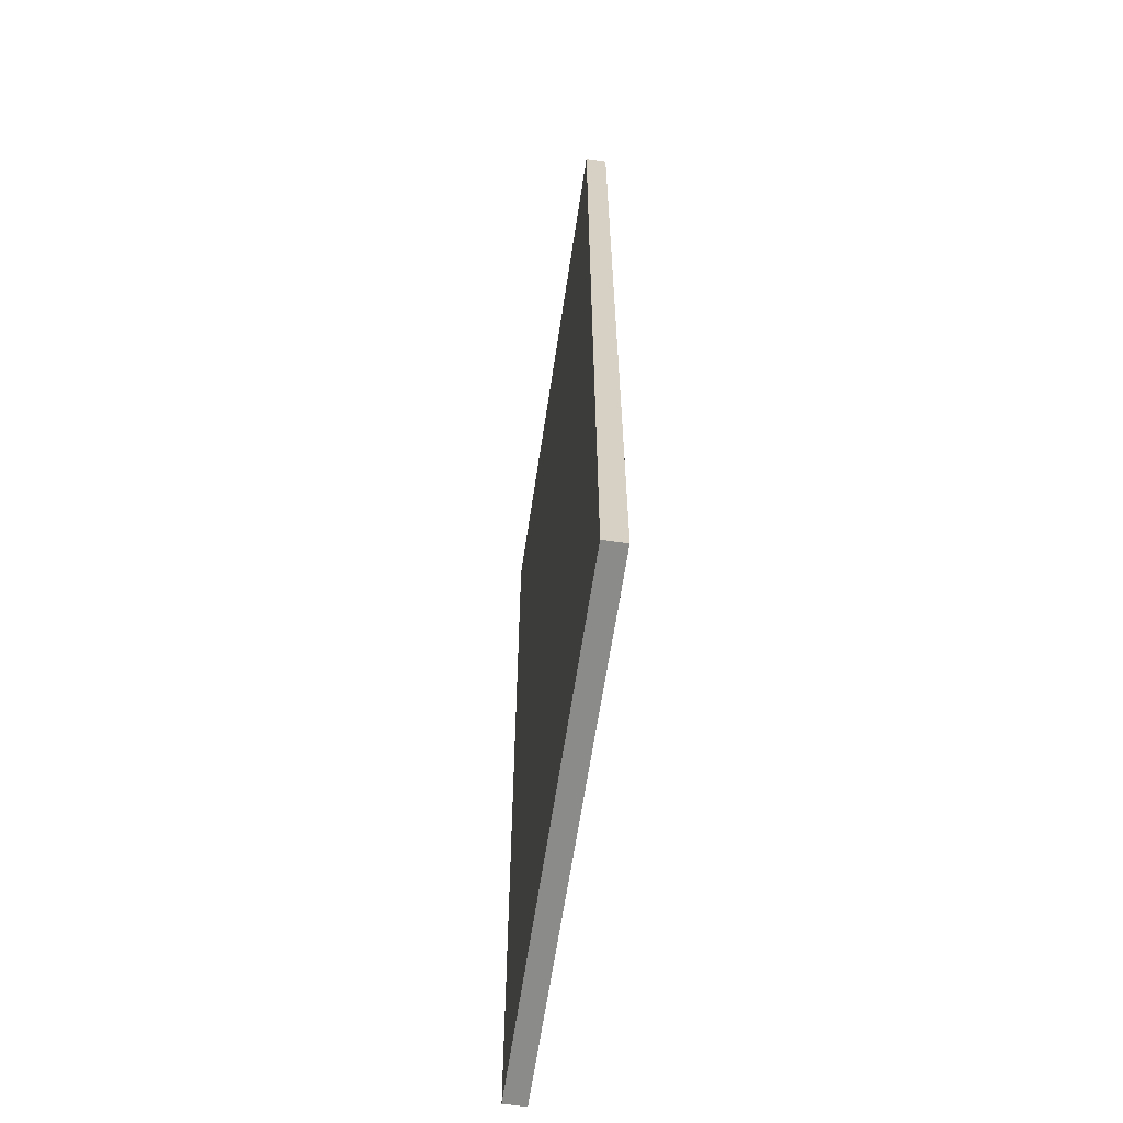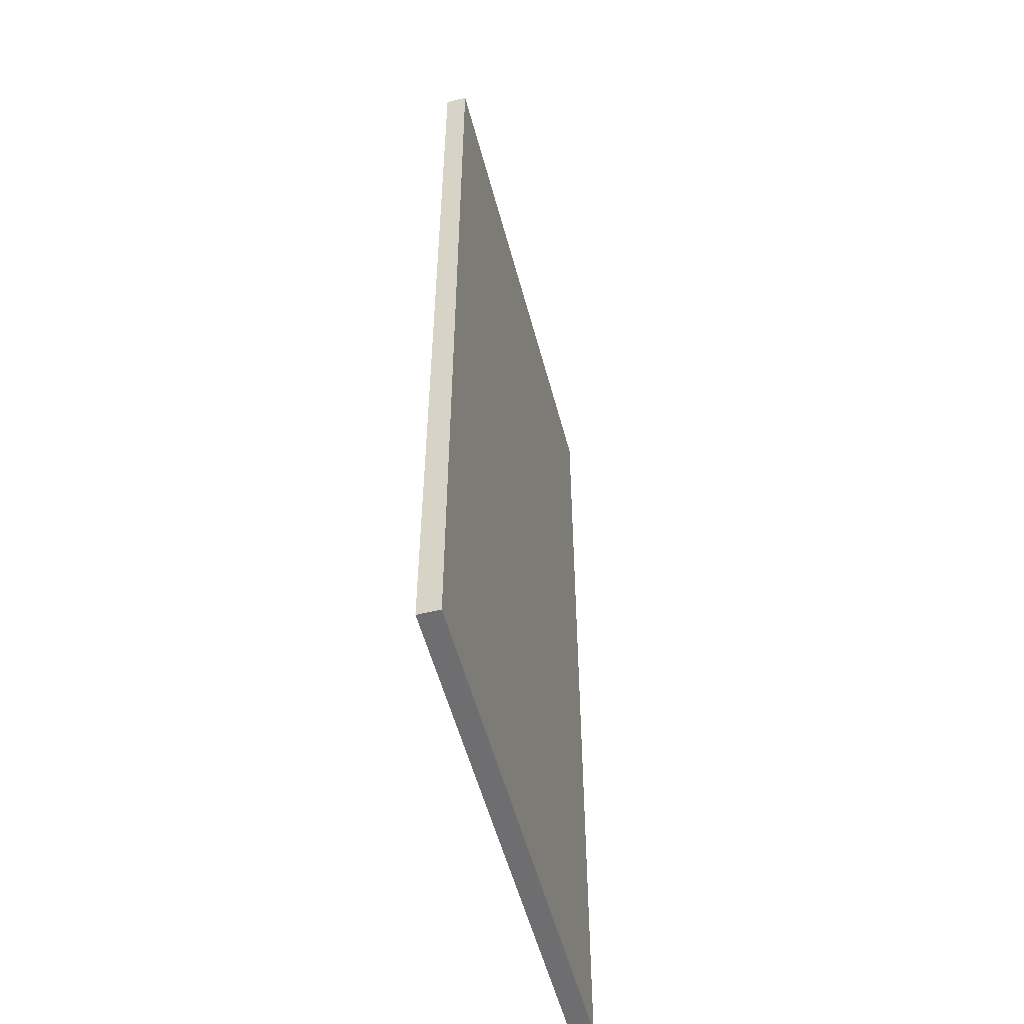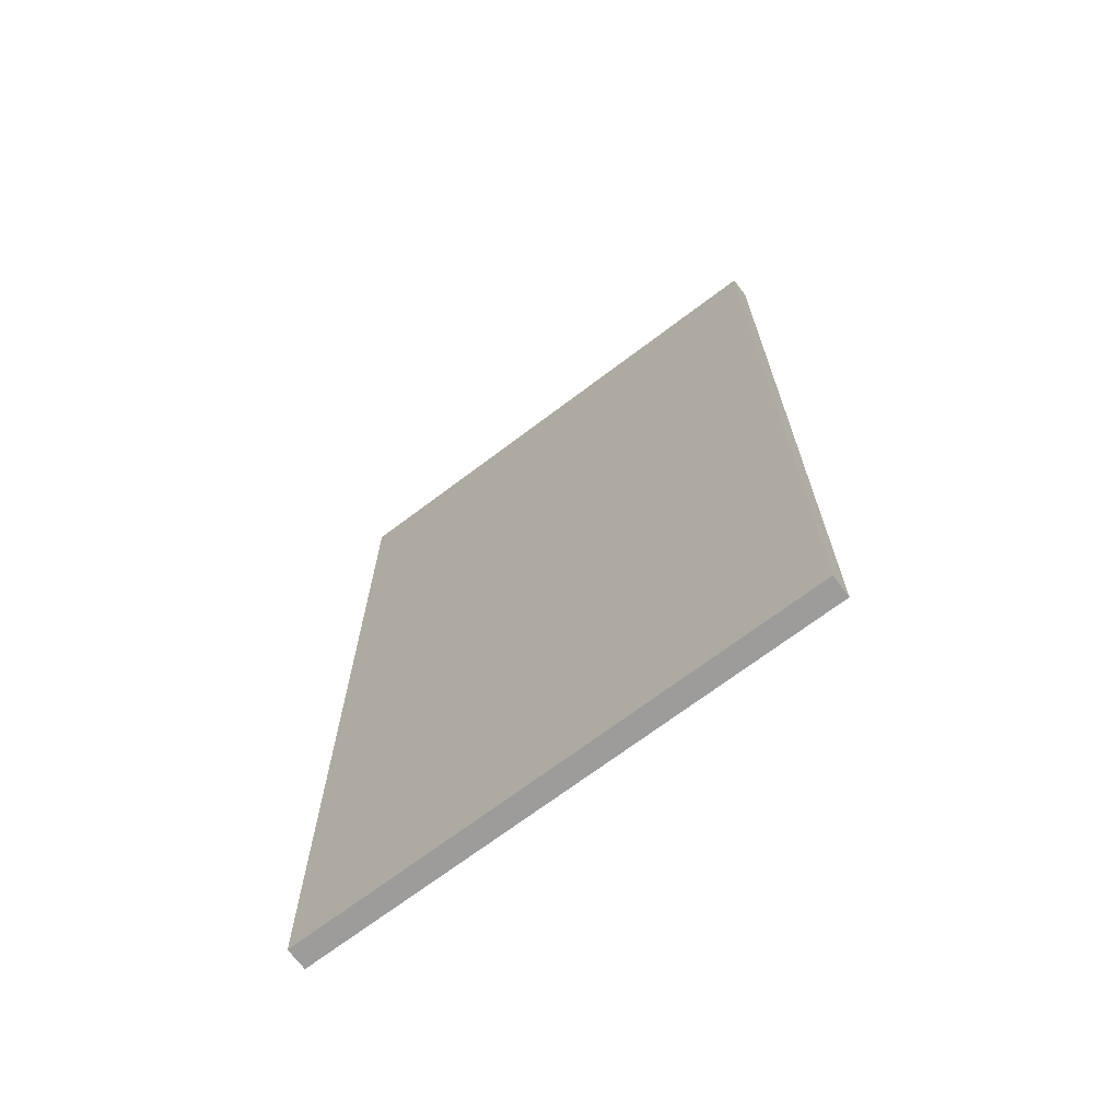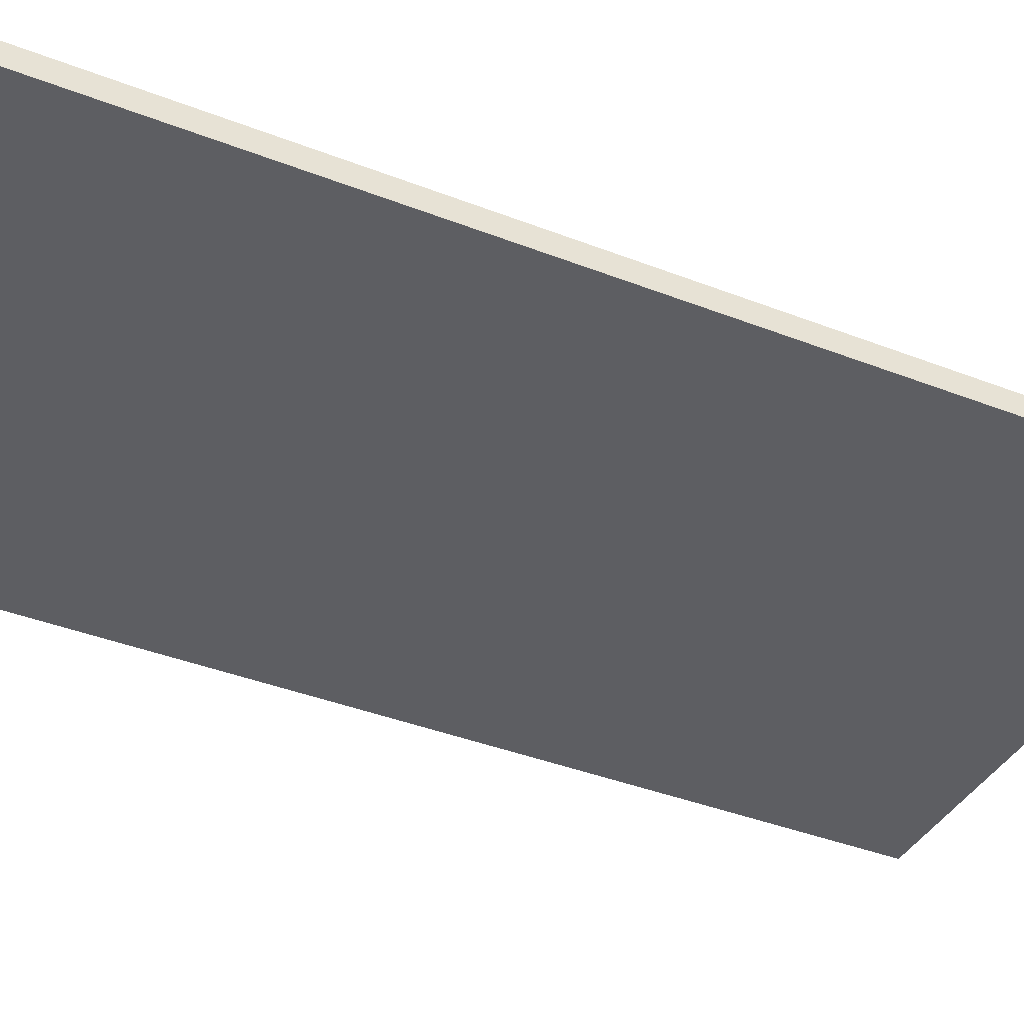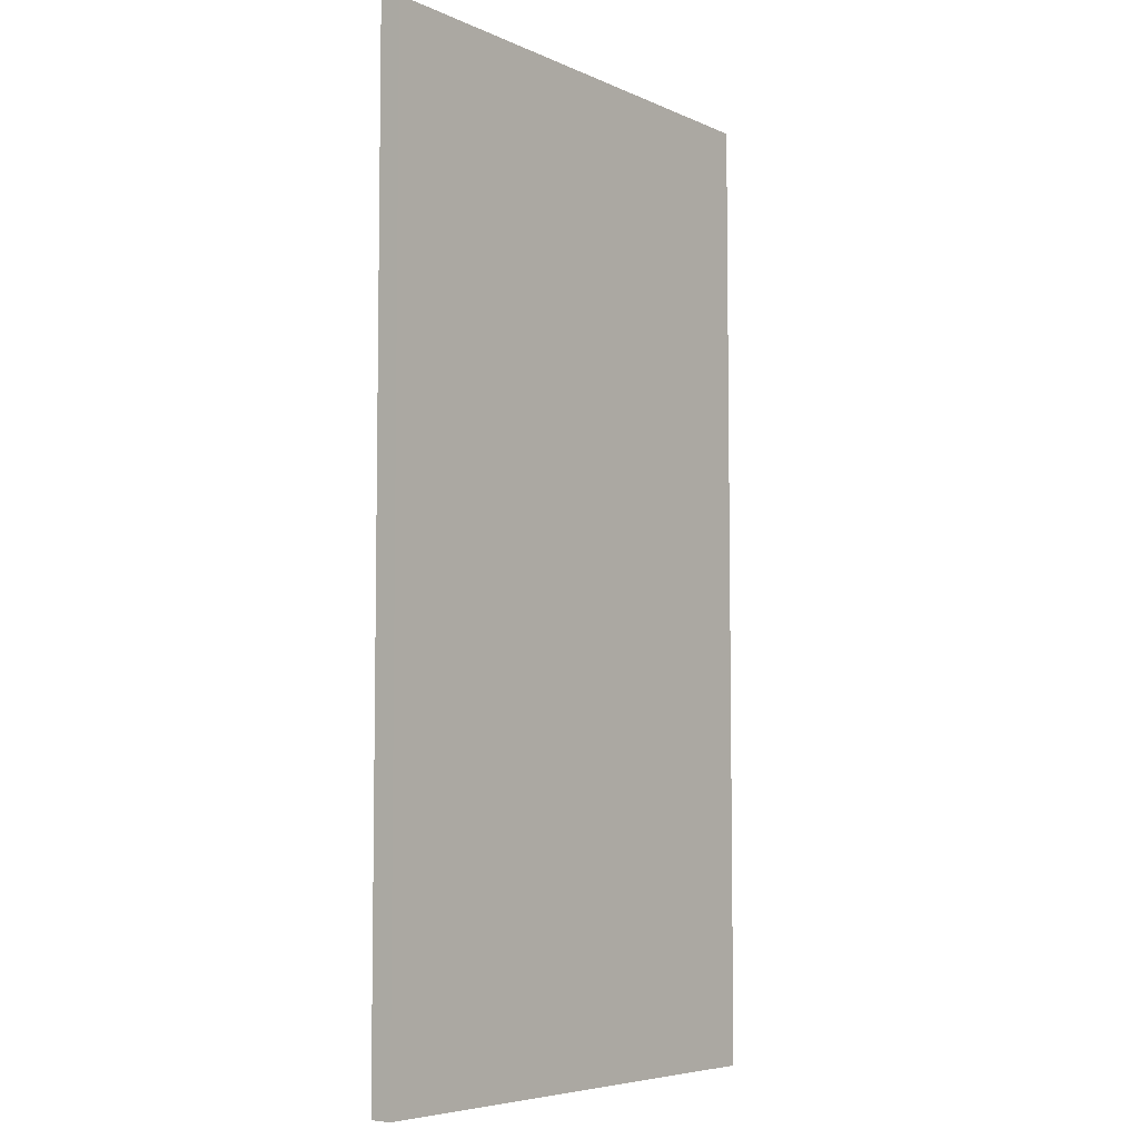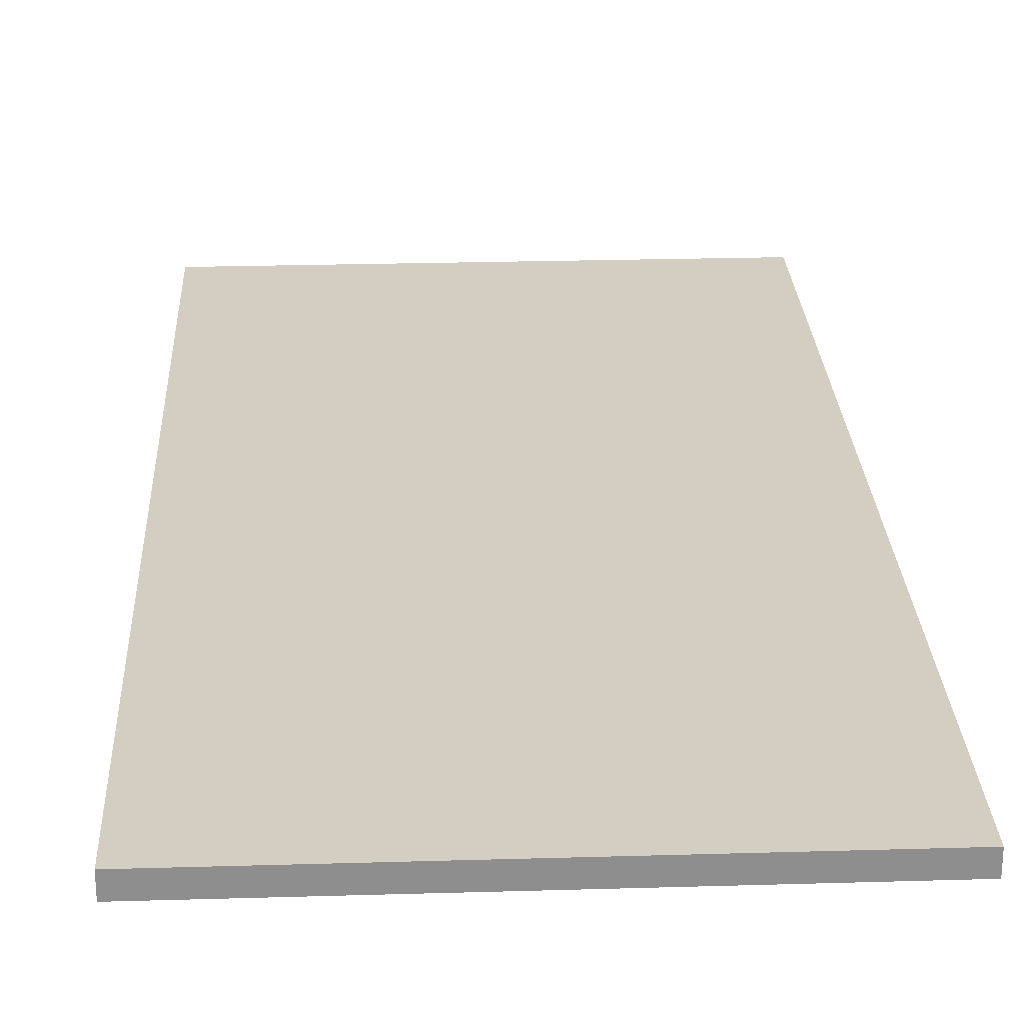
<metadata>
{"format":"obj","ext":"obj","renderer":"f3d","projection":"perspective","resolution":1024,"background":"white","views":[{"elev":-63.7,"azim":-98.5,"up":"+Y"},{"elev":-54.4,"azim":-75.3,"up":"+Y"},{"elev":-70.0,"azim":-142.9,"up":"+Y"},{"elev":-39.0,"azim":63.9,"up":"+Z"},{"elev":-6.0,"azim":127.6,"up":"+Y"},{"elev":25.2,"azim":-2.7,"up":"+Z"}]}
</metadata>
<code>
o
v -1.2 0 0
v -1.2 0 -0.1
v -1.2 4.5 0
v -1.2 4.5 -0.1
v 1.2 0 0
v 1.2 0 -0.1
v 1.2 4.5 0
v 1.2 4.5 -0.1
v -1.2 0 0
v -1.2 4.5 0
v -1.1 0.1 0
v -1.1 4.4 0
v -1 2.8 0
v -1 2.9 0
v -1 3.7 0
v -1 3.8 0
v -0.9 3 0
v -0.9 3.6 0
v 0.9 3 0
v 0.9 3.6 0
v 1 2.8 0
v 1 2.9 0
v 1 3.7 0
v 1 3.8 0
v 1.1 0.1 0
v 1.1 4.4 0
v 1.2 0 0
v 1.2 4.5 0
v -1.2 0 -0.1
v -1.2 4.5 -0.1
v -1.1 0.1 -0.1
v -1.1 4.4 -0.1
v -1 2.8 -0.1
v -1 2.9 -0.1
v -1 3.7 -0.1
v -1 3.8 -0.1
v -0.9 3 -0.1
v -0.9 3.6 -0.1
v 0.9 3 -0.1
v 0.9 3.6 -0.1
v 1 2.8 -0.1
v 1 2.9 -0.1
v 1 3.7 -0.1
v 1 3.8 -0.1
v 1.1 0.1 -0.1
v 1.1 4.4 -0.1
v 1.2 0 -0.1
v 1.2 4.5 -0.1
v -1.2 0 0
v 1.2 0 0
v -1.2 0 -0.1
v 1.2 0 -0.1
v -1.2 4.5 0
v 1.2 4.5 0
v -1.2 4.5 -0.1
v 1.2 4.5 -0.1
f 3 2 1
f 4 2 3
f 5 6 7
f 7 6 8
f 11 10 9
f 12 10 11
f 13 12 11
f 14 12 13
f 15 12 14
f 16 12 15
f 17 15 14
f 18 15 17
f 19 17 14
f 19 18 17
f 20 15 18
f 20 18 19
f 21 13 11
f 21 14 13
f 22 20 19
f 22 14 21
f 22 19 14
f 23 15 20
f 23 20 22
f 23 16 15
f 24 12 16
f 24 16 23
f 25 11 9
f 25 22 21
f 25 24 23
f 25 23 22
f 25 21 11
f 26 12 24
f 26 24 25
f 26 10 12
f 27 25 9
f 27 26 25
f 28 10 26
f 28 26 27
f 29 30 31
f 31 30 32
f 31 32 33
f 33 32 34
f 34 32 35
f 35 32 36
f 34 35 37
f 37 35 38
f 34 37 39
f 37 38 39
f 38 35 40
f 39 38 40
f 31 33 41
f 33 34 41
f 39 40 42
f 41 34 42
f 34 39 42
f 40 35 43
f 42 40 43
f 35 36 43
f 36 32 44
f 43 36 44
f 29 31 45
f 41 42 45
f 43 44 45
f 42 43 45
f 31 41 45
f 44 32 46
f 45 44 46
f 32 30 46
f 29 45 47
f 45 46 47
f 46 30 48
f 47 46 48
f 51 50 49
f 52 50 51
f 53 54 55
f 55 54 56

</code>
